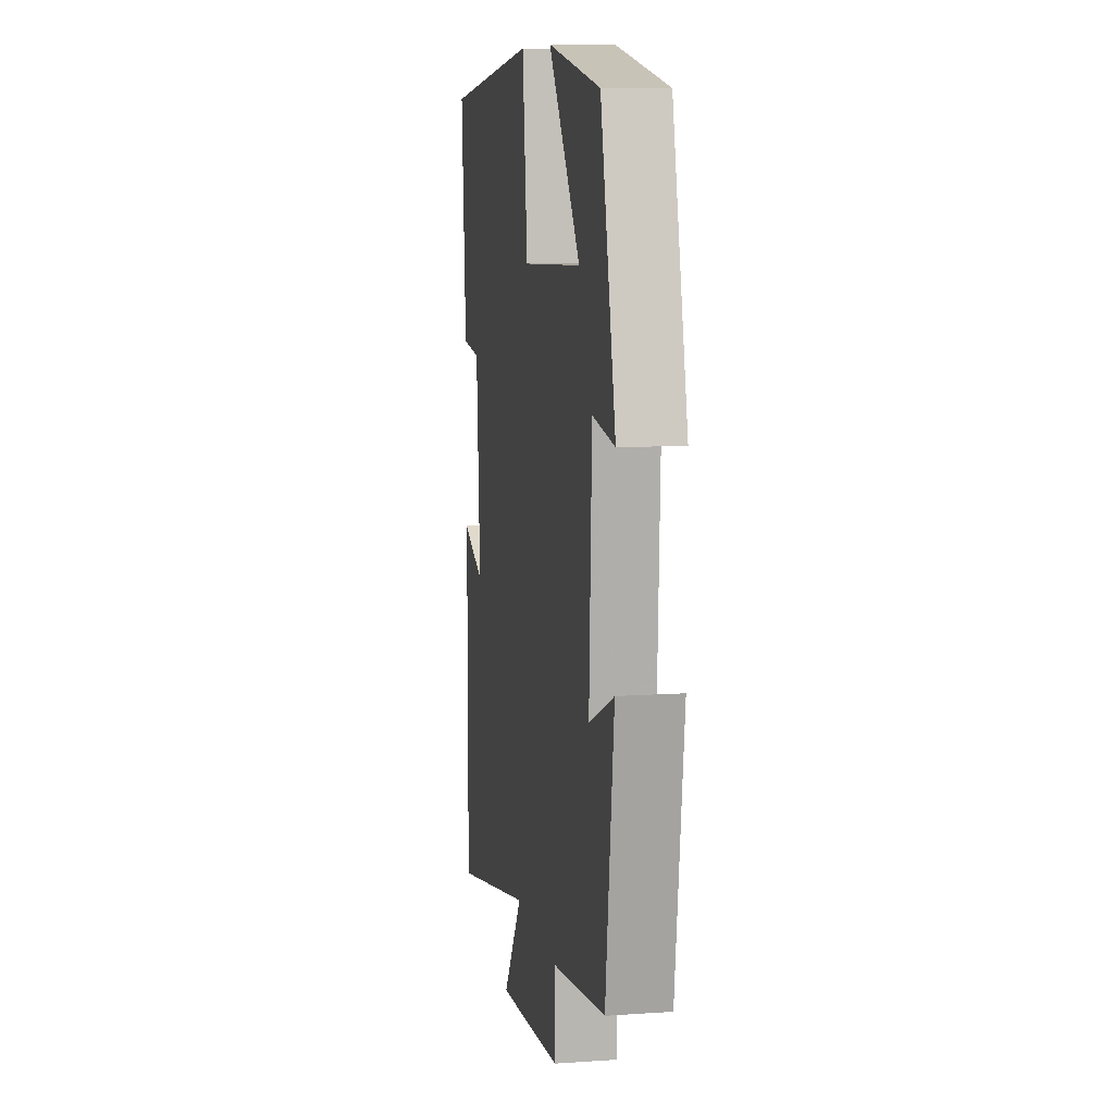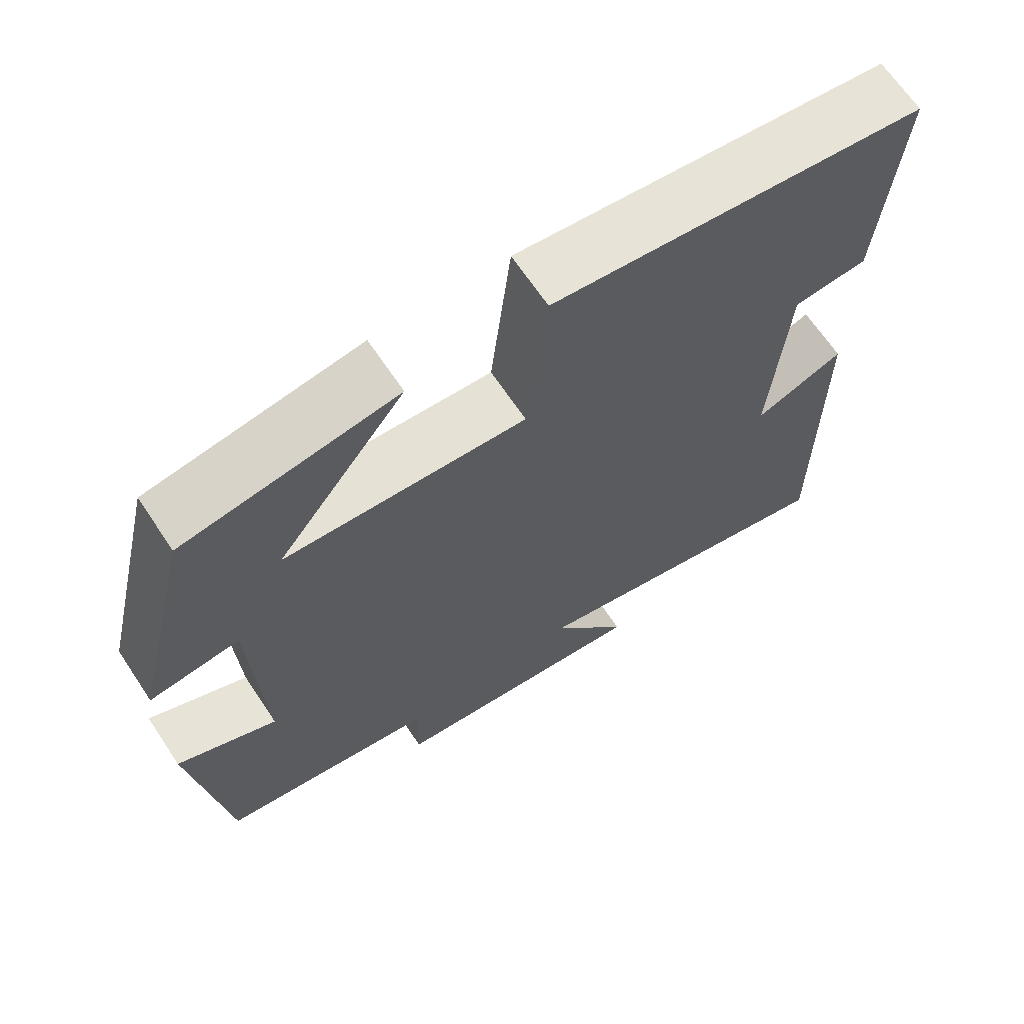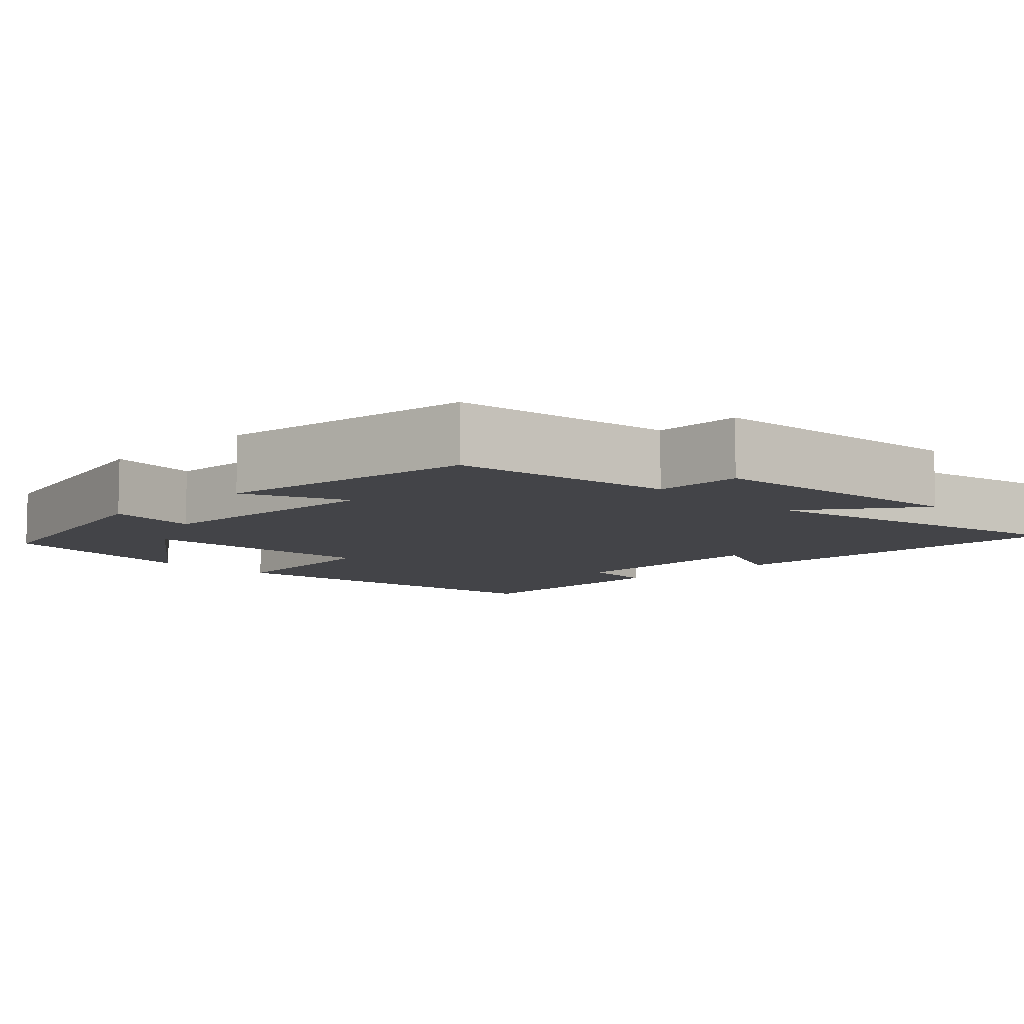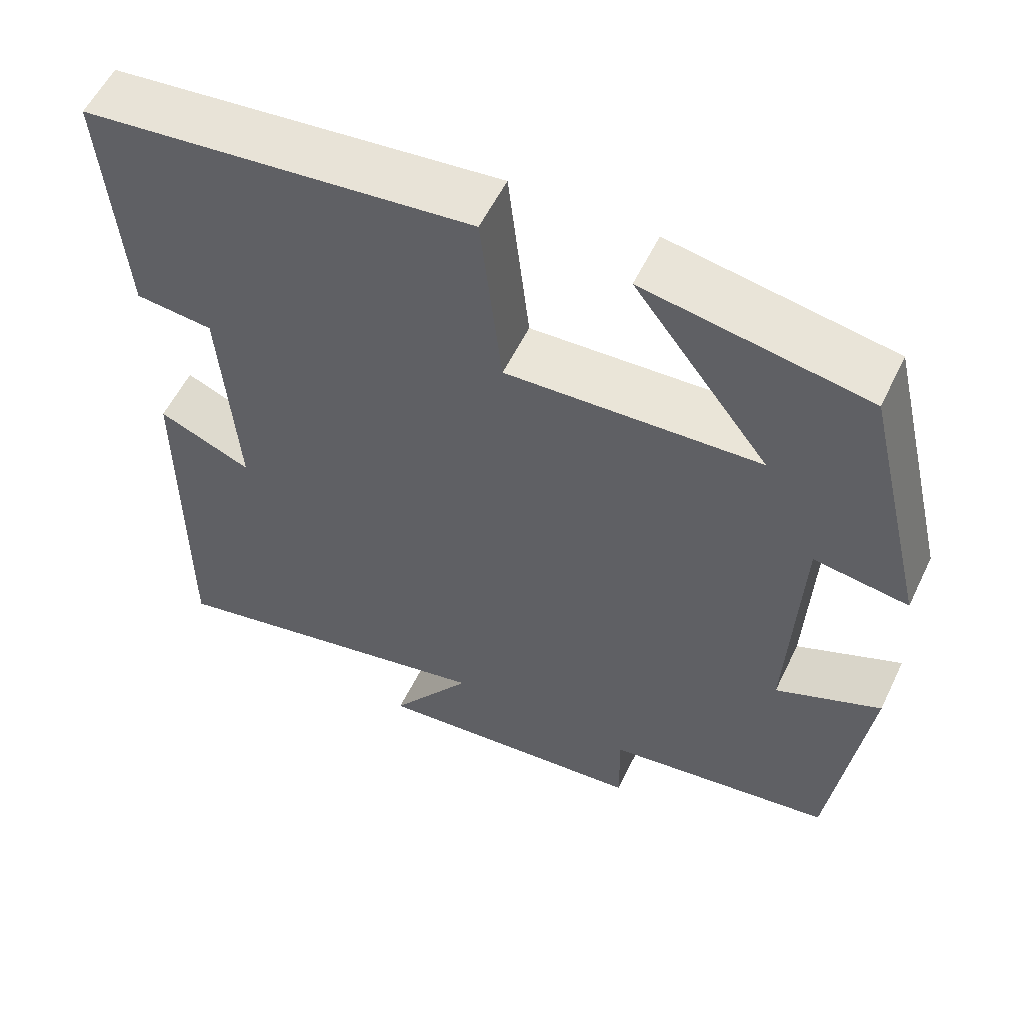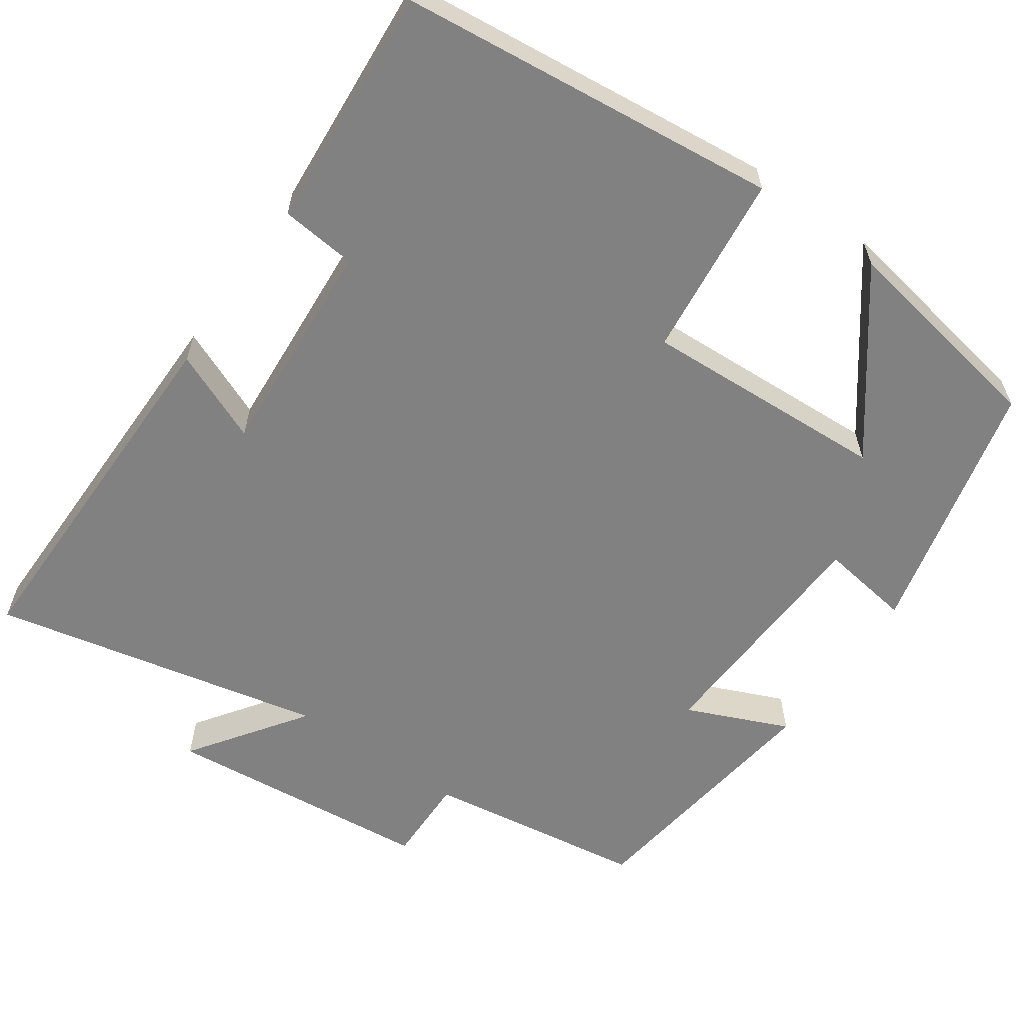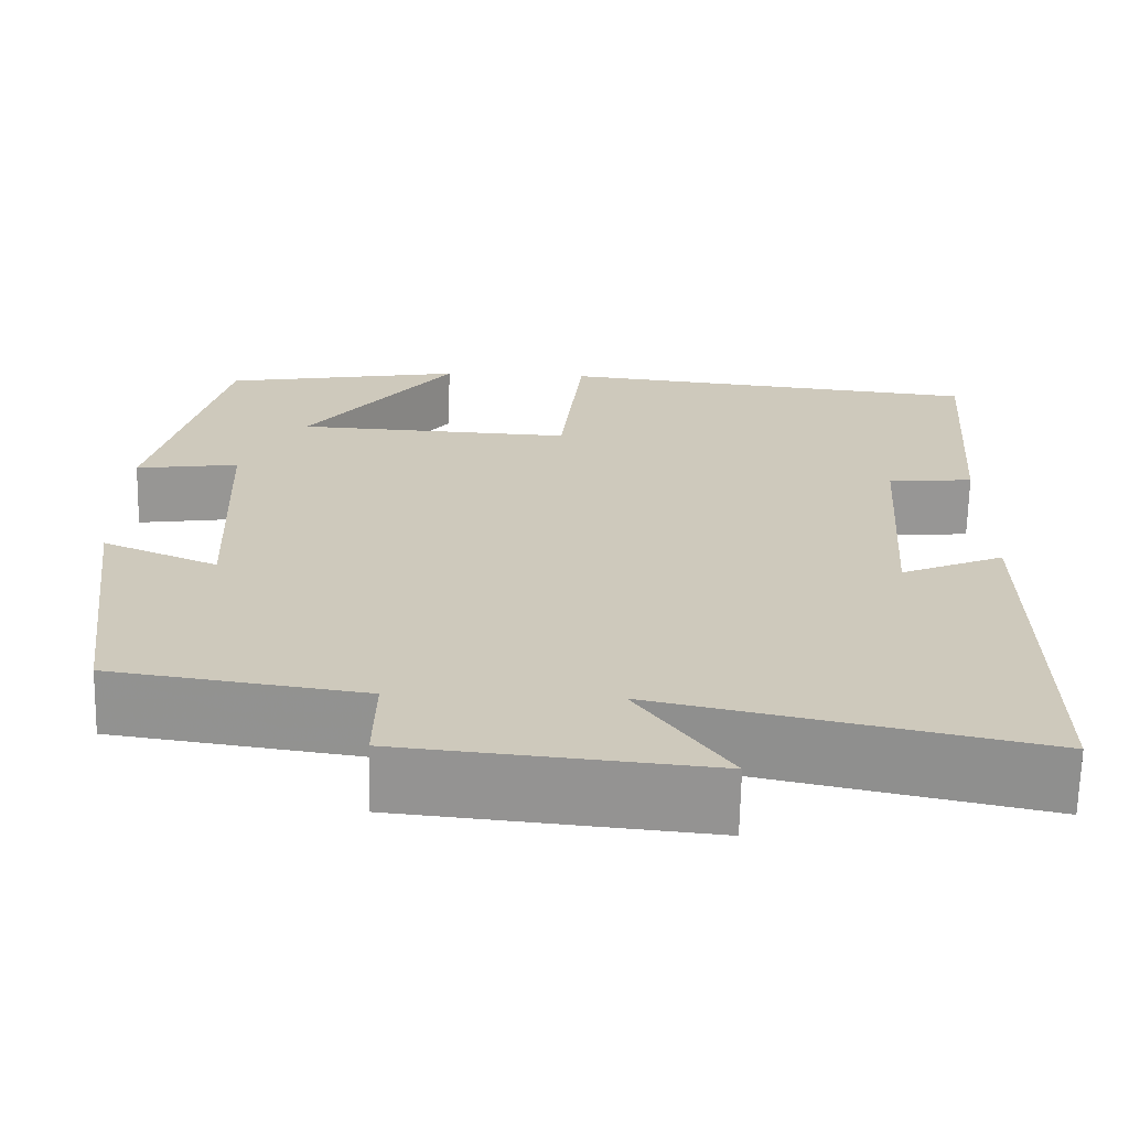
<metadata>
{"format":"obj","ext":"obj","renderer":"f3d","projection":"perspective","resolution":1024,"background":"white","views":[{"elev":9.7,"azim":79.9,"up":"+Z"},{"elev":66.7,"azim":146.3,"up":"+Z"},{"elev":-8.2,"azim":134.8,"up":"+Y"},{"elev":56.6,"azim":25.6,"up":"+Z"},{"elev":-60.4,"azim":-35.0,"up":"+Y"},{"elev":-67.6,"azim":178.8,"up":"+Z"}]}
</metadata>
<code>
v 0.42 0.07 0.452
v 0.5 0.07 0.118
v 0.382 0.07 0.135
v 0.368 0.07 -0.179
v 0.5 0.07 -0.122
v 0.456 0.07 -0.458
v 0.17 0.07 -0.5
v 0.172 0.07 -0.614
v -0.176 0.07 -0.648
v -0.072 0.07 -0.5
v -0.503 0.07 -0.593
v -0.5 0.07 -0.113
v -0.382 0.07 -0.163
v -0.402 0.07 0.123
v -0.5 0.07 0.133
v -0.524 0.07 0.447
v -0.034 0.07 0.5
v -0.007 0.07 0.262
v 0.311 0.07 0.278
v 0.142 0.07 0.5
v 0.42 0 0.452
v 0.5 0 0.118
v 0.382 0 0.135
v 0.368 0 -0.179
v 0.5 0 -0.122
v 0.456 0 -0.458
v 0.17 0 -0.5
v 0.172 0 -0.614
v -0.176 0 -0.648
v -0.072 0 -0.5
v -0.503 0 -0.593
v -0.5 0 -0.113
v -0.382 0 -0.163
v -0.402 0 0.123
v -0.5 0 0.133
v -0.524 0 0.447
v -0.034 0 0.5
v -0.007 0 0.262
v 0.311 0 0.278
v 0.142 0 0.5
f 19 20 1 2
f 18 19 2 3
f 15 16 17 18
f 14 15 18 3
f 13 14 3 4
f 10 11 12 13
f 10 13 4
f 7 8 9 10
f 6 7 10
f 4 5 6 10
f 22 21 40 39
f 23 22 39 38
f 38 37 36 35
f 23 38 35 34
f 24 23 34 33
f 33 32 31 30
f 24 33 30
f 30 29 28 27
f 30 27 26
f 30 26 25 24
f 1 21 22 2
f 2 22 23 3
f 3 23 24 4
f 4 24 25 5
f 5 25 26 6
f 6 26 27 7
f 7 27 28 8
f 8 28 29 9
f 9 29 30 10
f 10 30 31 11
f 11 31 32 12
f 12 32 33 13
f 13 33 34 14
f 14 34 35 15
f 15 35 36 16
f 16 36 37 17
f 17 37 38 18
f 18 38 39 19
f 19 39 40 20
f 20 40 21 1

</code>
